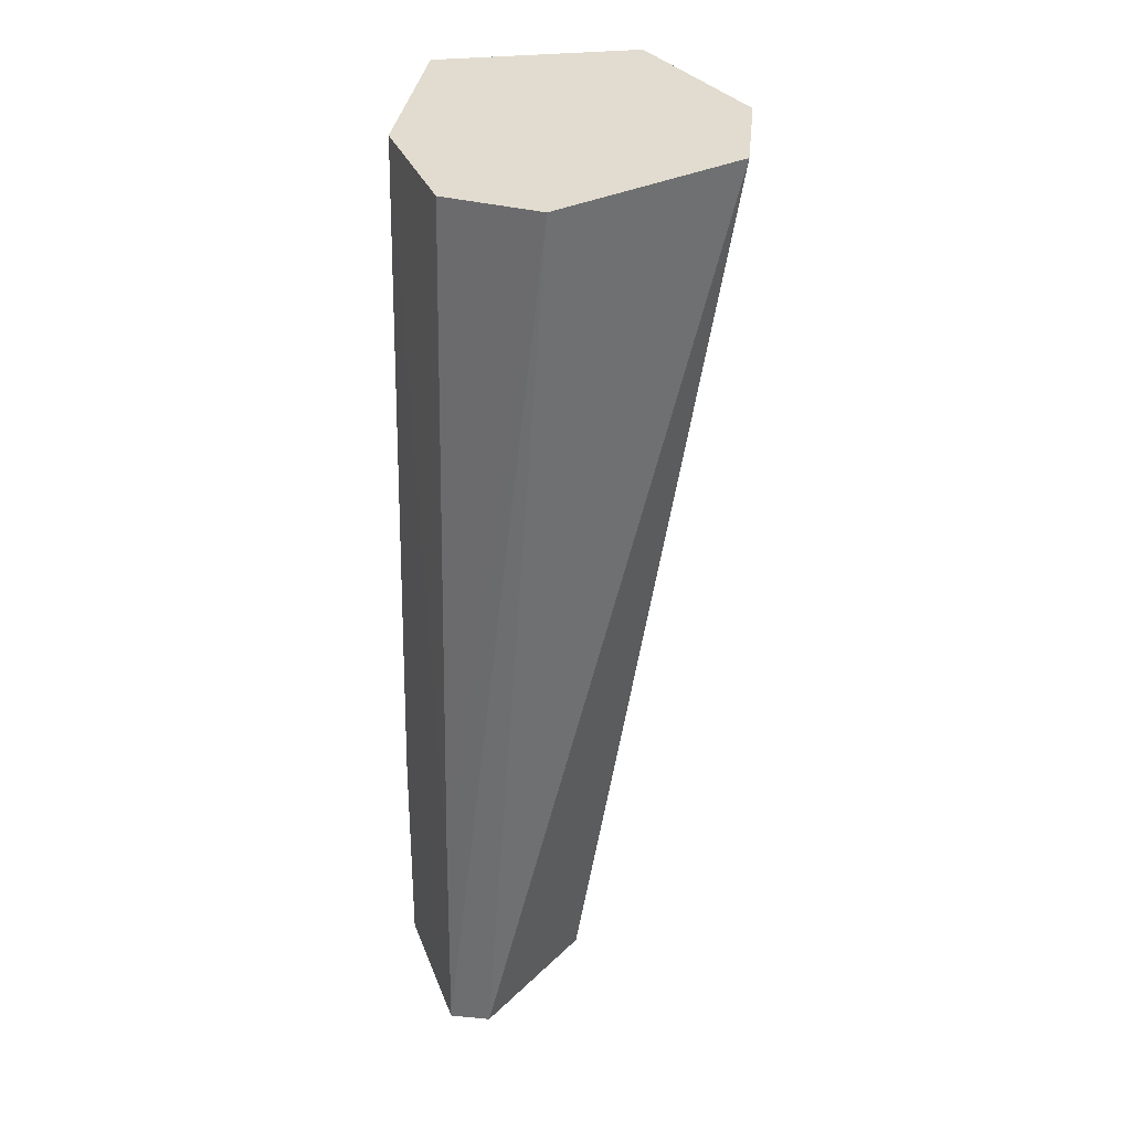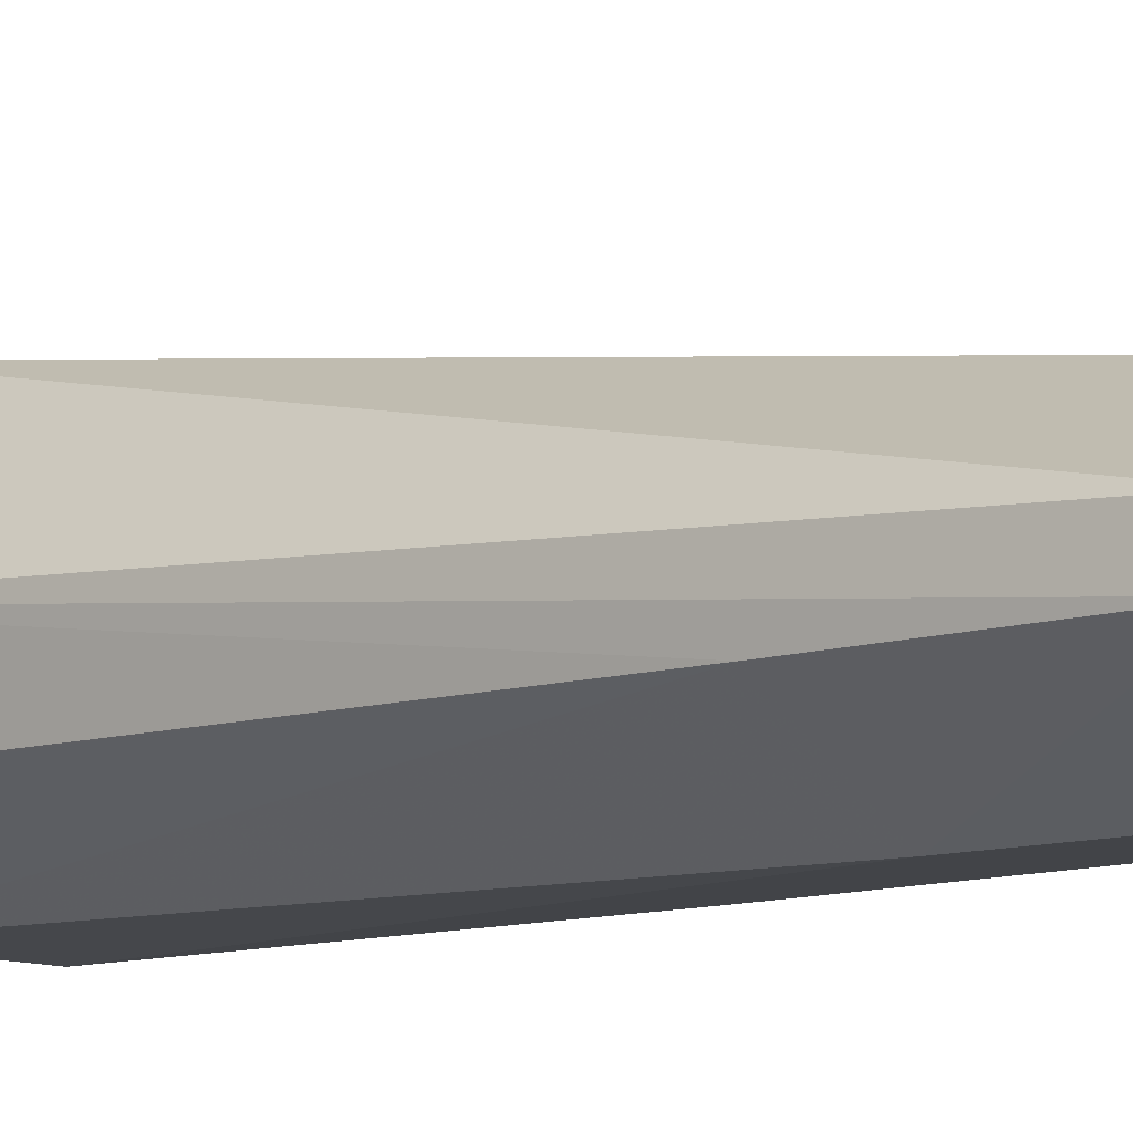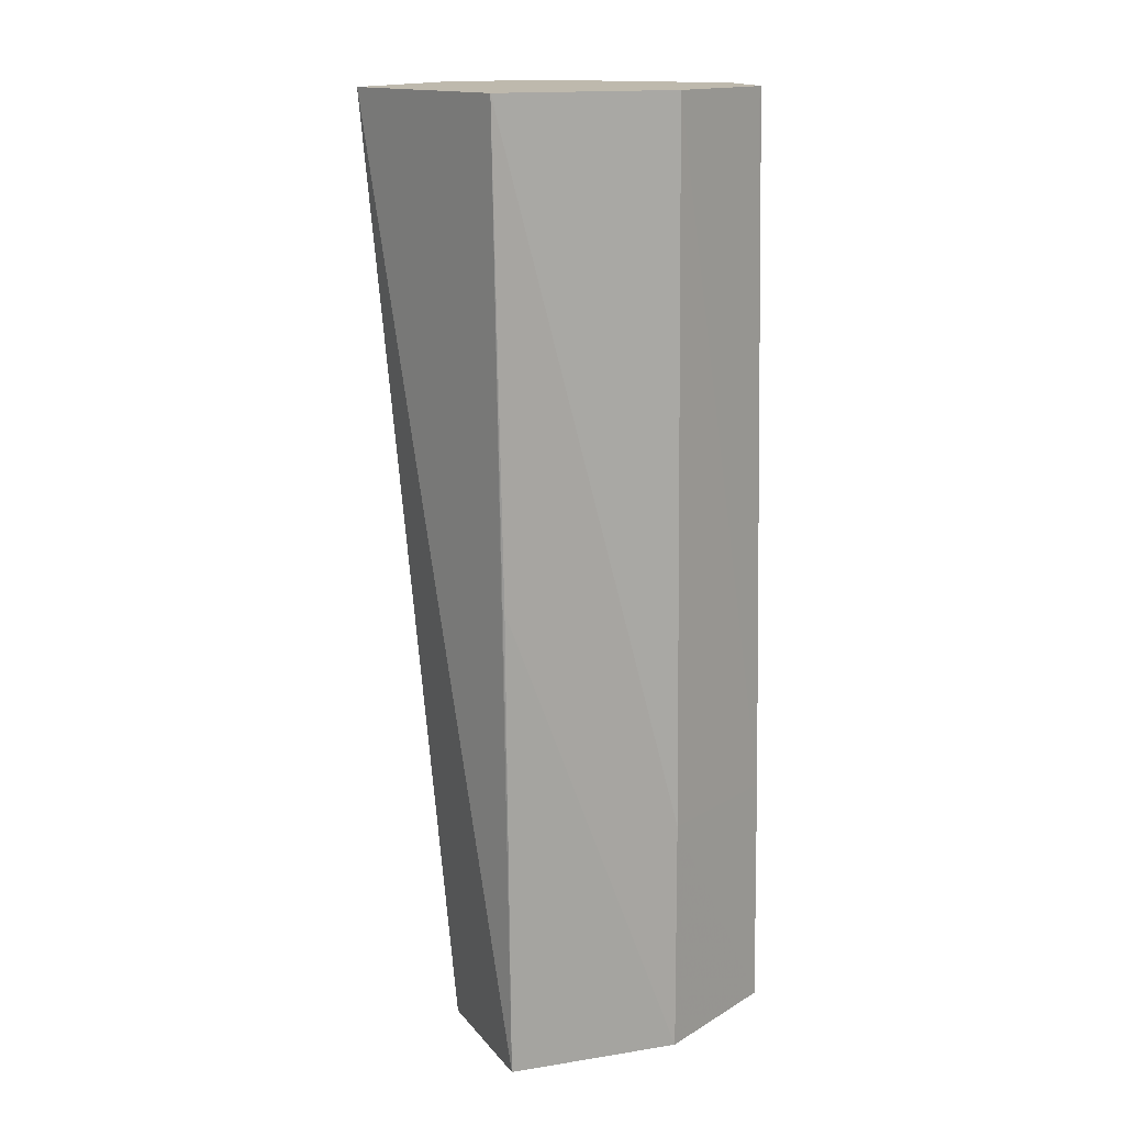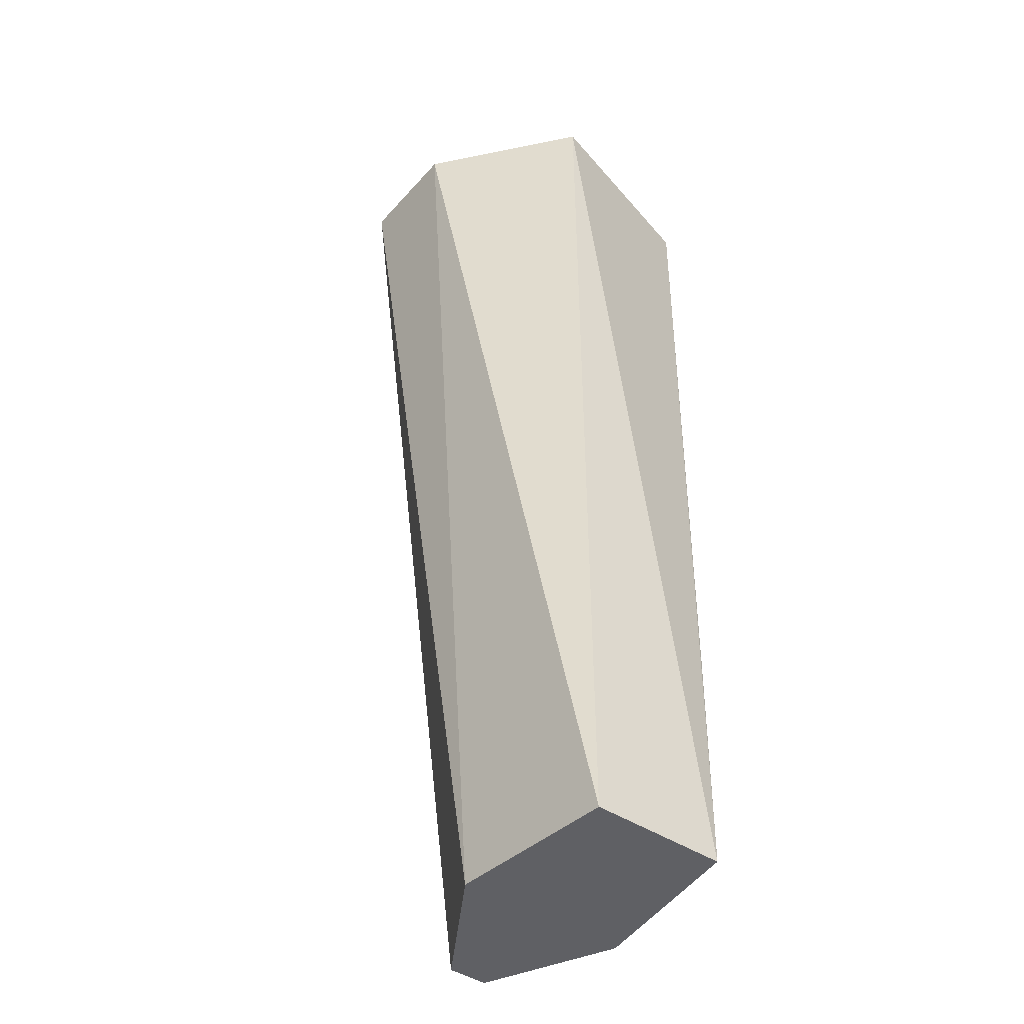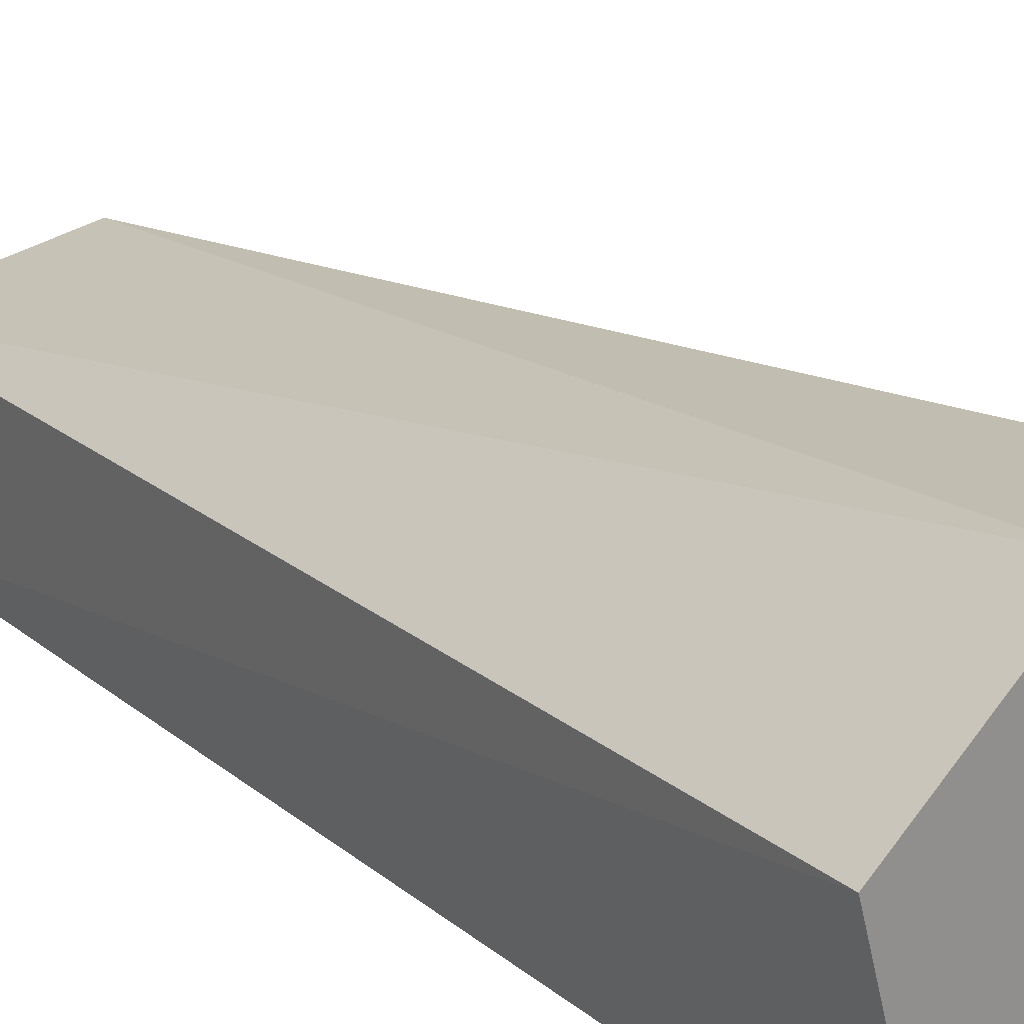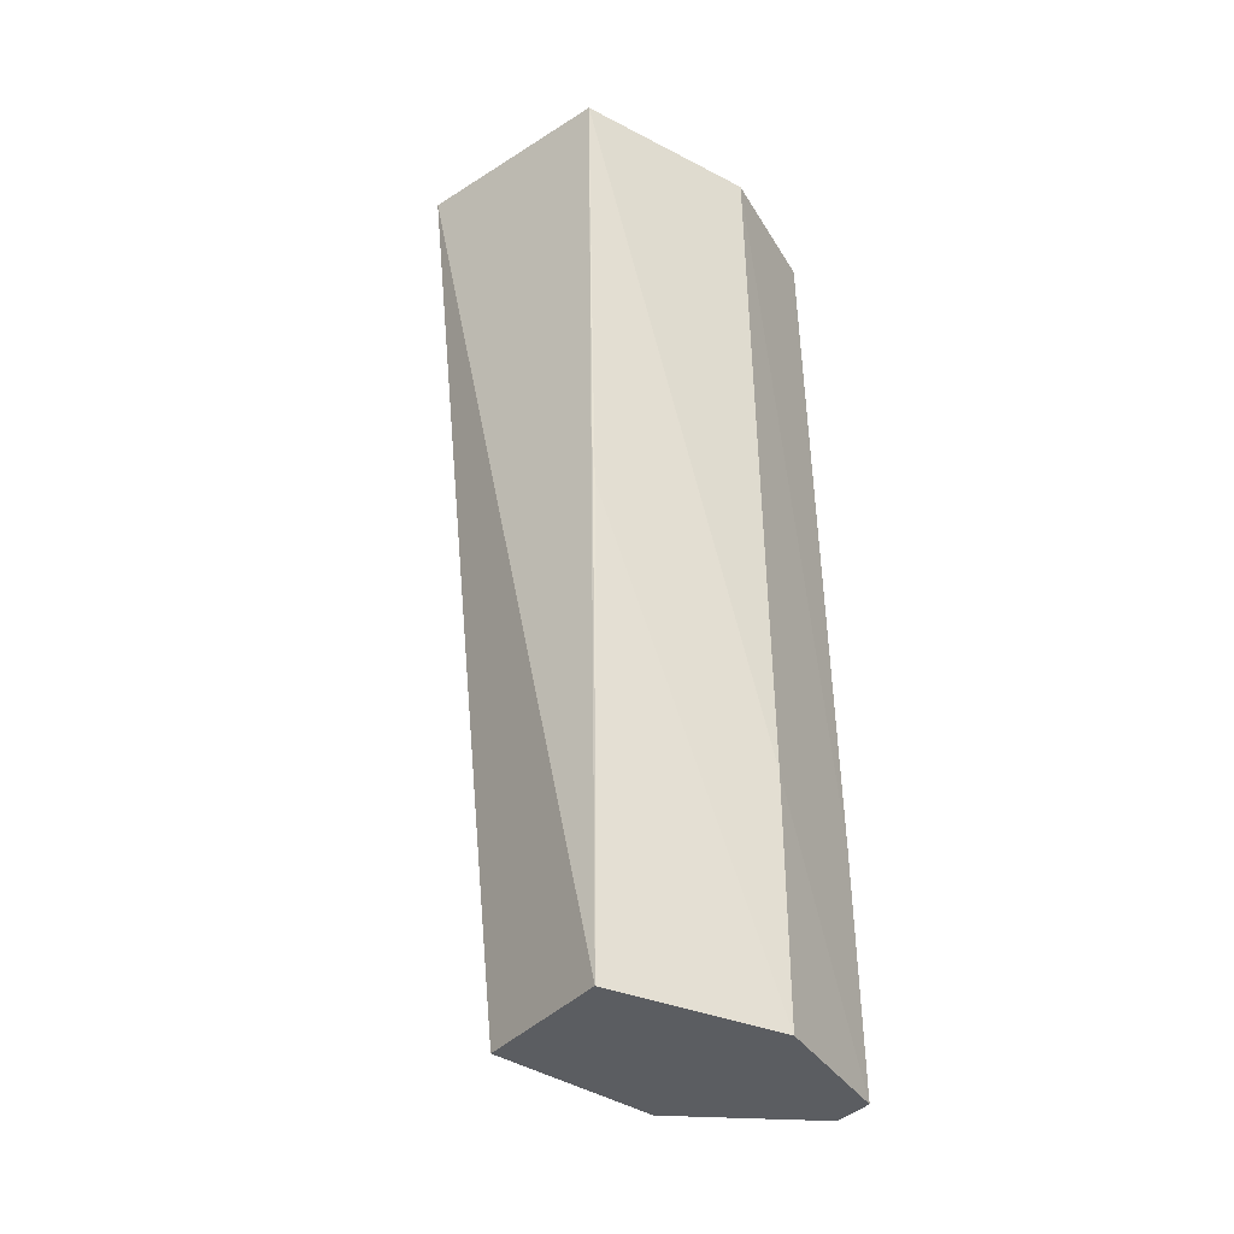
<metadata>
{"format":"obj","ext":"obj","renderer":"f3d","projection":"perspective","resolution":1024,"background":"white","views":[{"elev":34.2,"azim":-82.5,"up":"+Y"},{"elev":-11.5,"azim":-50.8,"up":"+Z"},{"elev":15.1,"azim":155.3,"up":"+Y"},{"elev":-45.2,"azim":53.0,"up":"+Y"},{"elev":24.2,"azim":142.0,"up":"+Z"},{"elev":-35.9,"azim":145.0,"up":"+Y"}]}
</metadata>
<code>
v -0.04443 -0.03116 0.01894
v -0.04034 -0.03116 0.02376
v -0.04381 -0.03116 0.01601
v -0.04406 -0.05312 0.01561
v -0.04412 -0.06048 0.01552
v -0.04412 -0.06048 0.0168
v -0.03685 -0.03116 0.02366
v -0.04008 -0.06048 0.0192
v -0.04374 -0.03116 0.01597
v -0.04008 -0.05312 0.01354
v -0.04008 -0.03116 0.01402
v -0.04008 -0.06048 0.0135
v -0.03265 -0.03116 0.02017
v -0.03472 -0.06048 0.01847
v -0.03432 -0.03116 0.01409
v -0.03458 -0.04575 0.014
v -0.03465 -0.05312 0.01402
v -0.03473 -0.06048 0.01406
f 1 2 7
f 1 7 13
f 1 13 15
f 1 15 11
f 1 11 9
f 1 9 3
f 1 3 4
f 1 4 5
f 1 5 6
f 1 6 2
f 2 6 8
f 2 8 7
f 3 9 4
f 4 10 5
f 4 9 11
f 4 11 10
f 5 10 12
f 5 12 18
f 5 18 14
f 5 14 8
f 5 8 6
f 7 8 14
f 7 14 13
f 10 11 15
f 10 15 12
f 12 15 16
f 12 16 17
f 12 17 18
f 13 14 18
f 13 18 15
f 15 18 17
f 15 17 16

</code>
